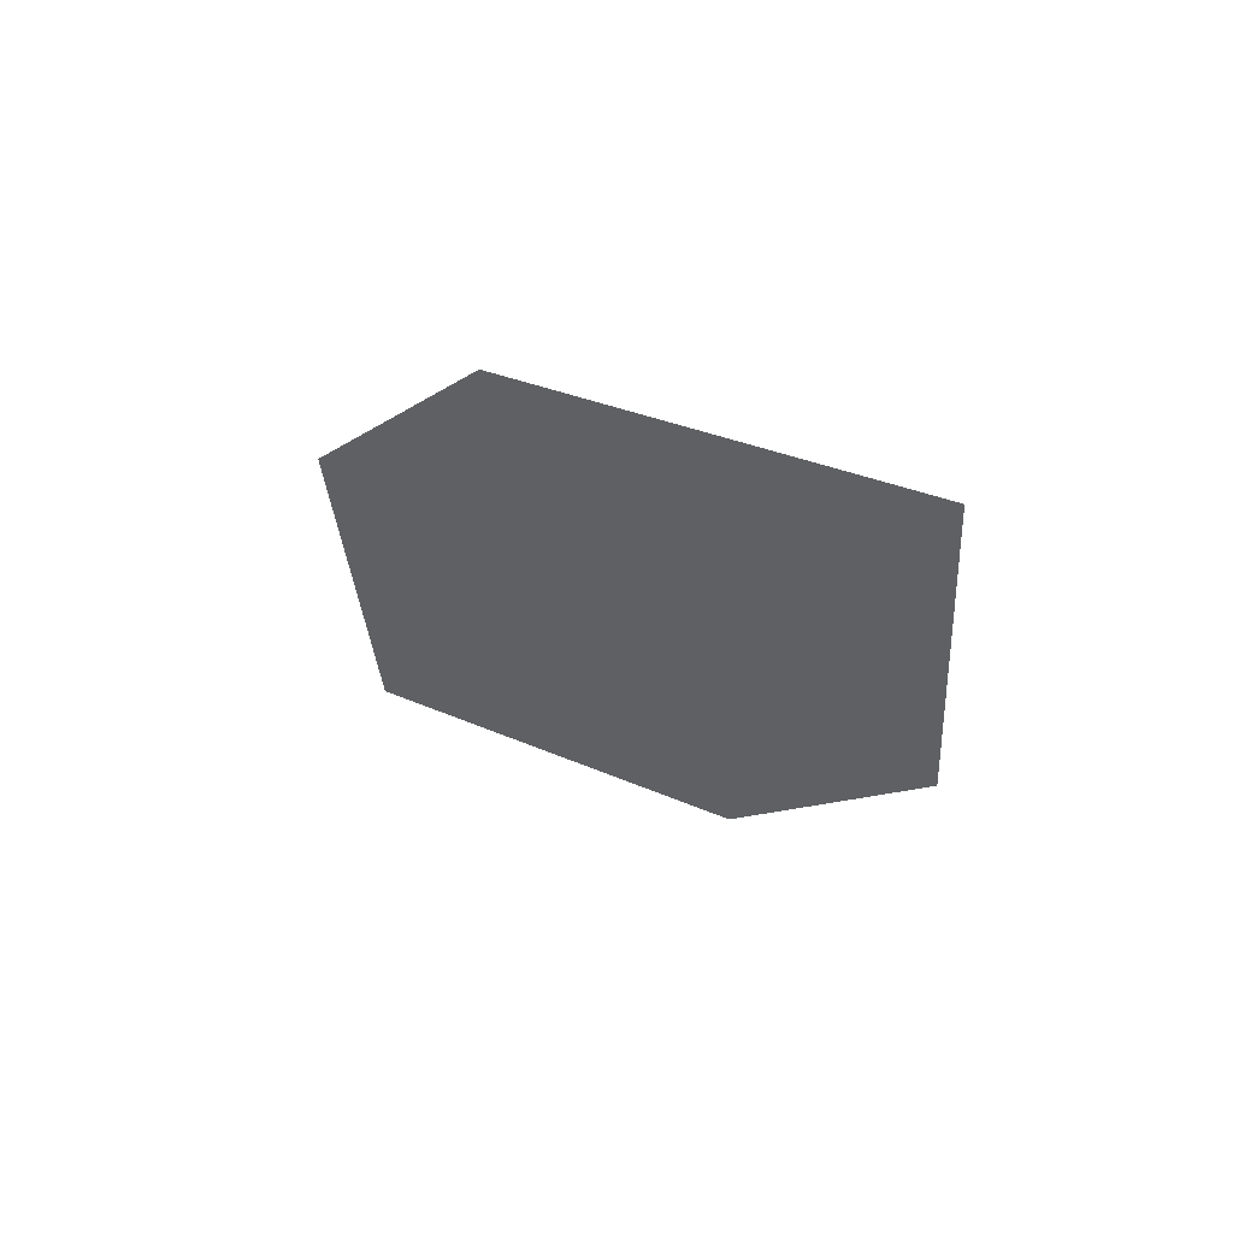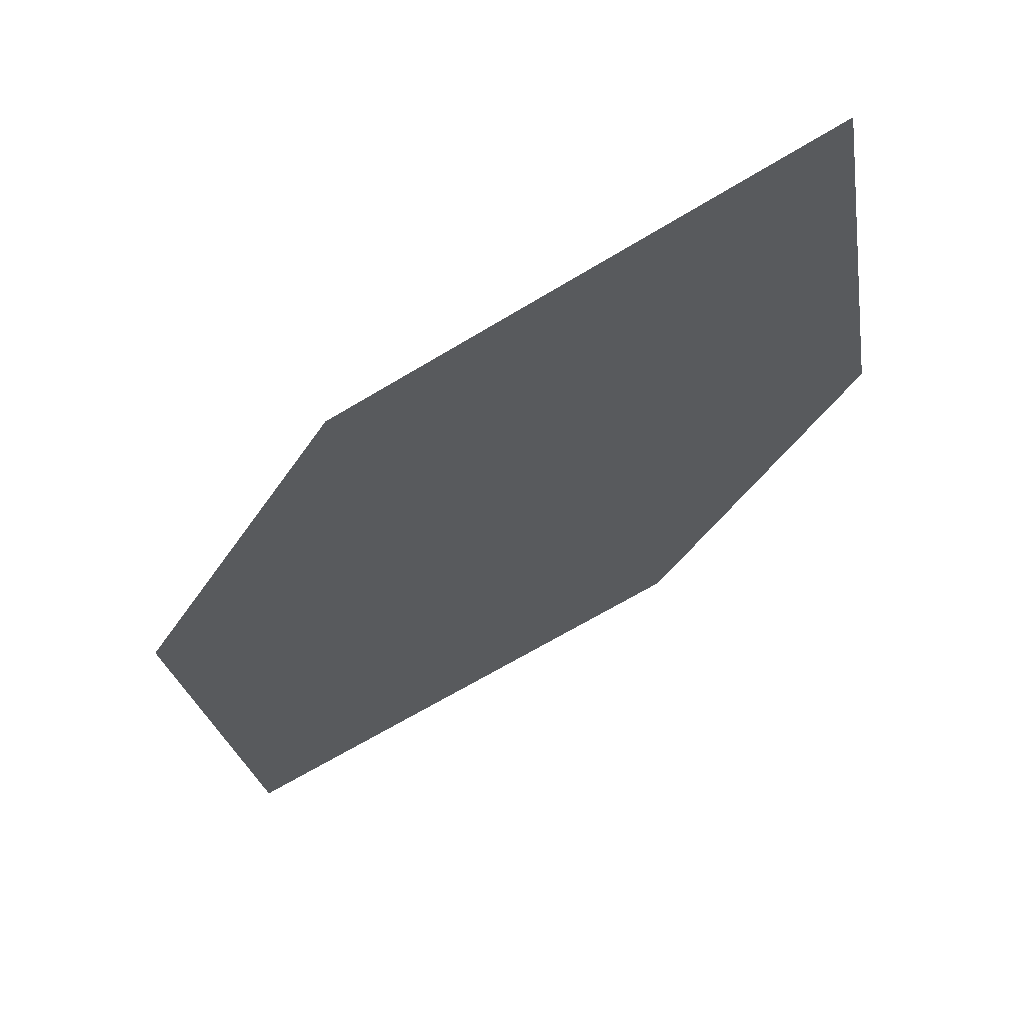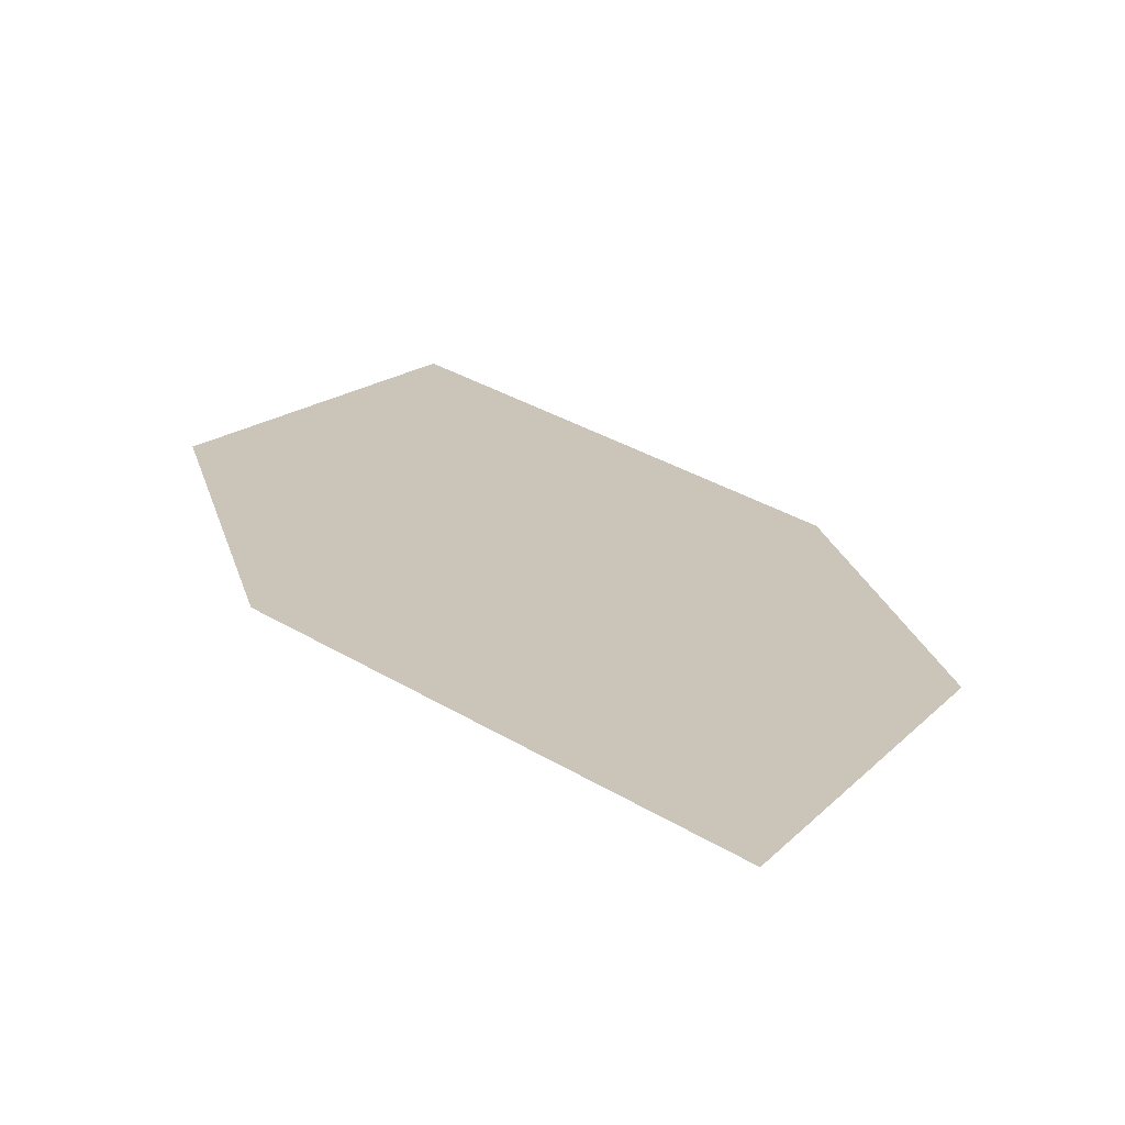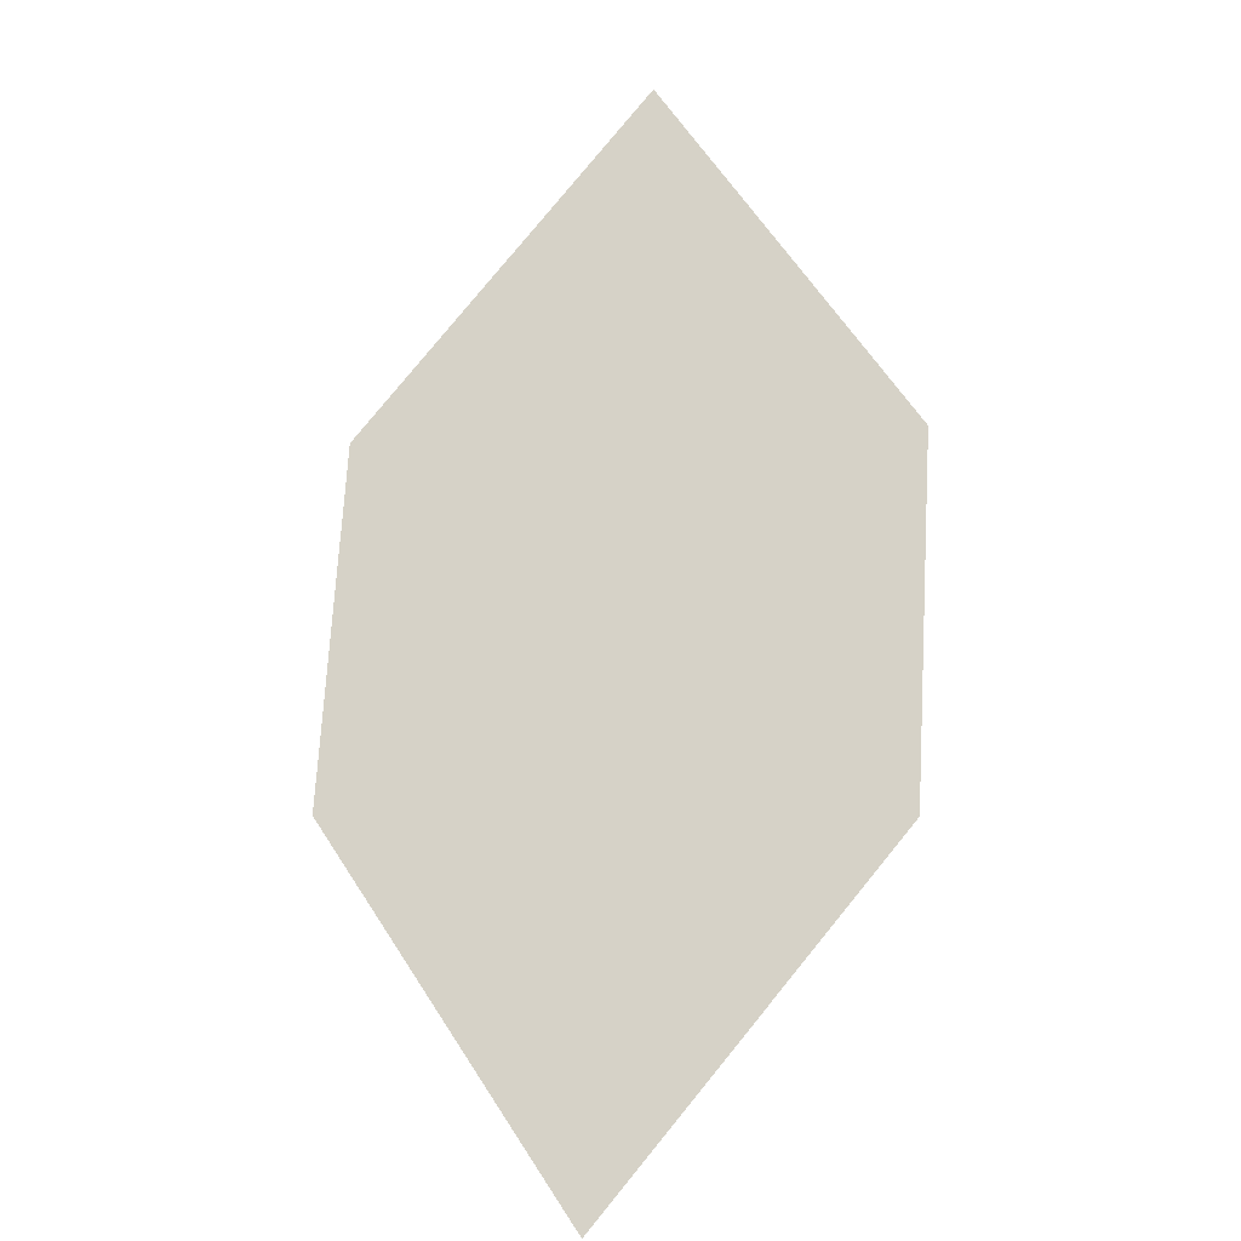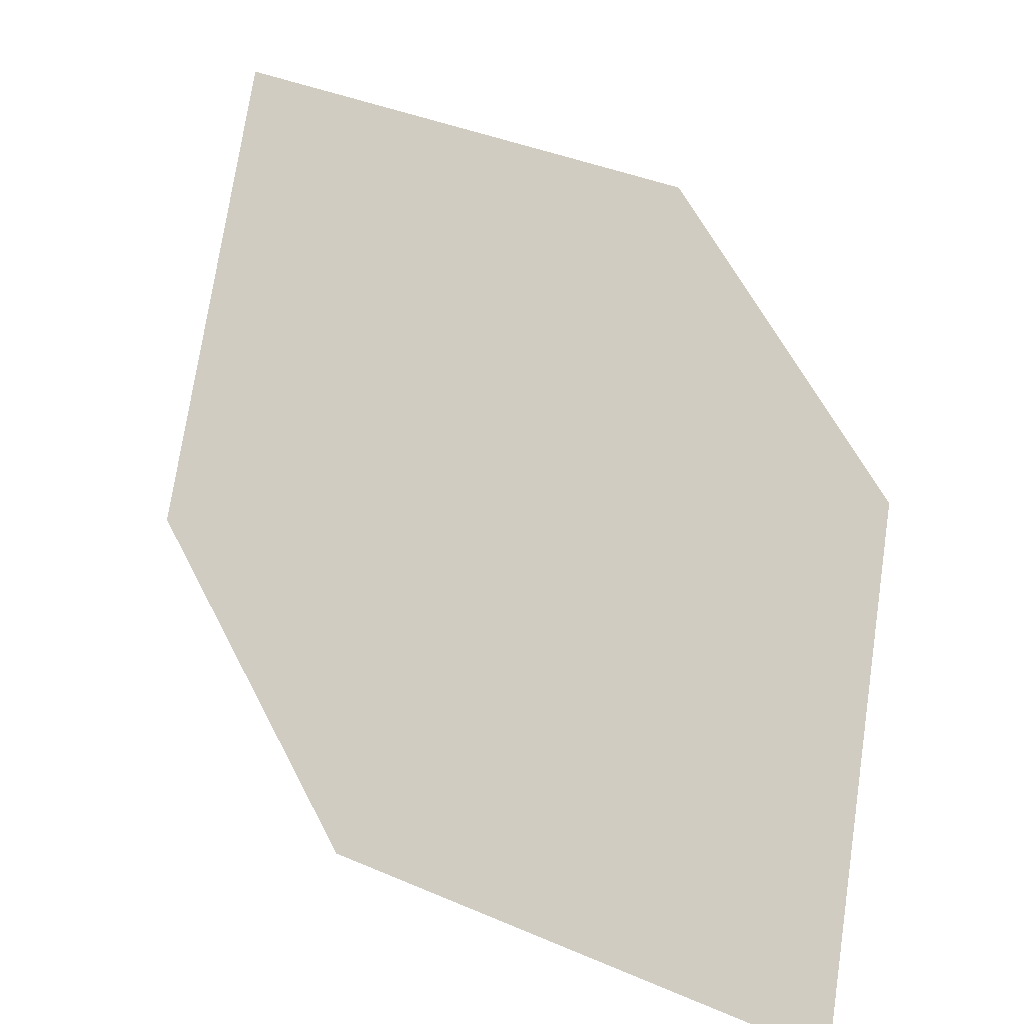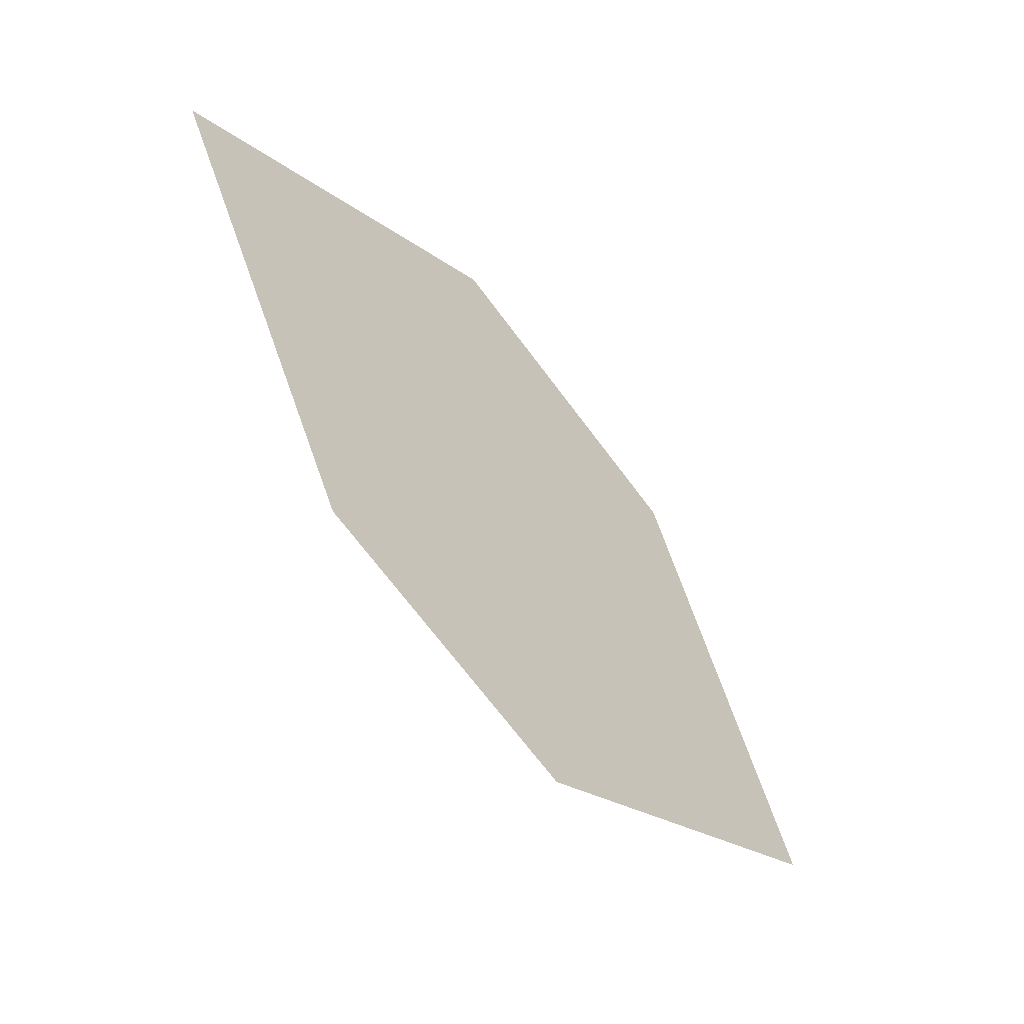
<metadata>
{"format":"obj","ext":"obj","renderer":"f3d","projection":"perspective","resolution":1024,"background":"white","views":[{"elev":-73.7,"azim":-45.4,"up":"+Y"},{"elev":6.8,"azim":-30.7,"up":"+Z"},{"elev":-17.3,"azim":167.1,"up":"+Z"},{"elev":17.7,"azim":10.1,"up":"+Y"},{"elev":-78.5,"azim":37.5,"up":"+Z"},{"elev":26.1,"azim":-78.0,"up":"+Y"}]}
</metadata>
<code>
o leaves.195
v 0.3497 -0.05153 1.562
v 0.3254 -0.02899 1.543
v 0.3453 0.02157 1.506
v 0.3711 -0.02534 1.544
v 0.3696 -0.000973 1.525
v 0.324 -0.004619 1.524
f 1 3 6 2
f 1 4 5 3

</code>
